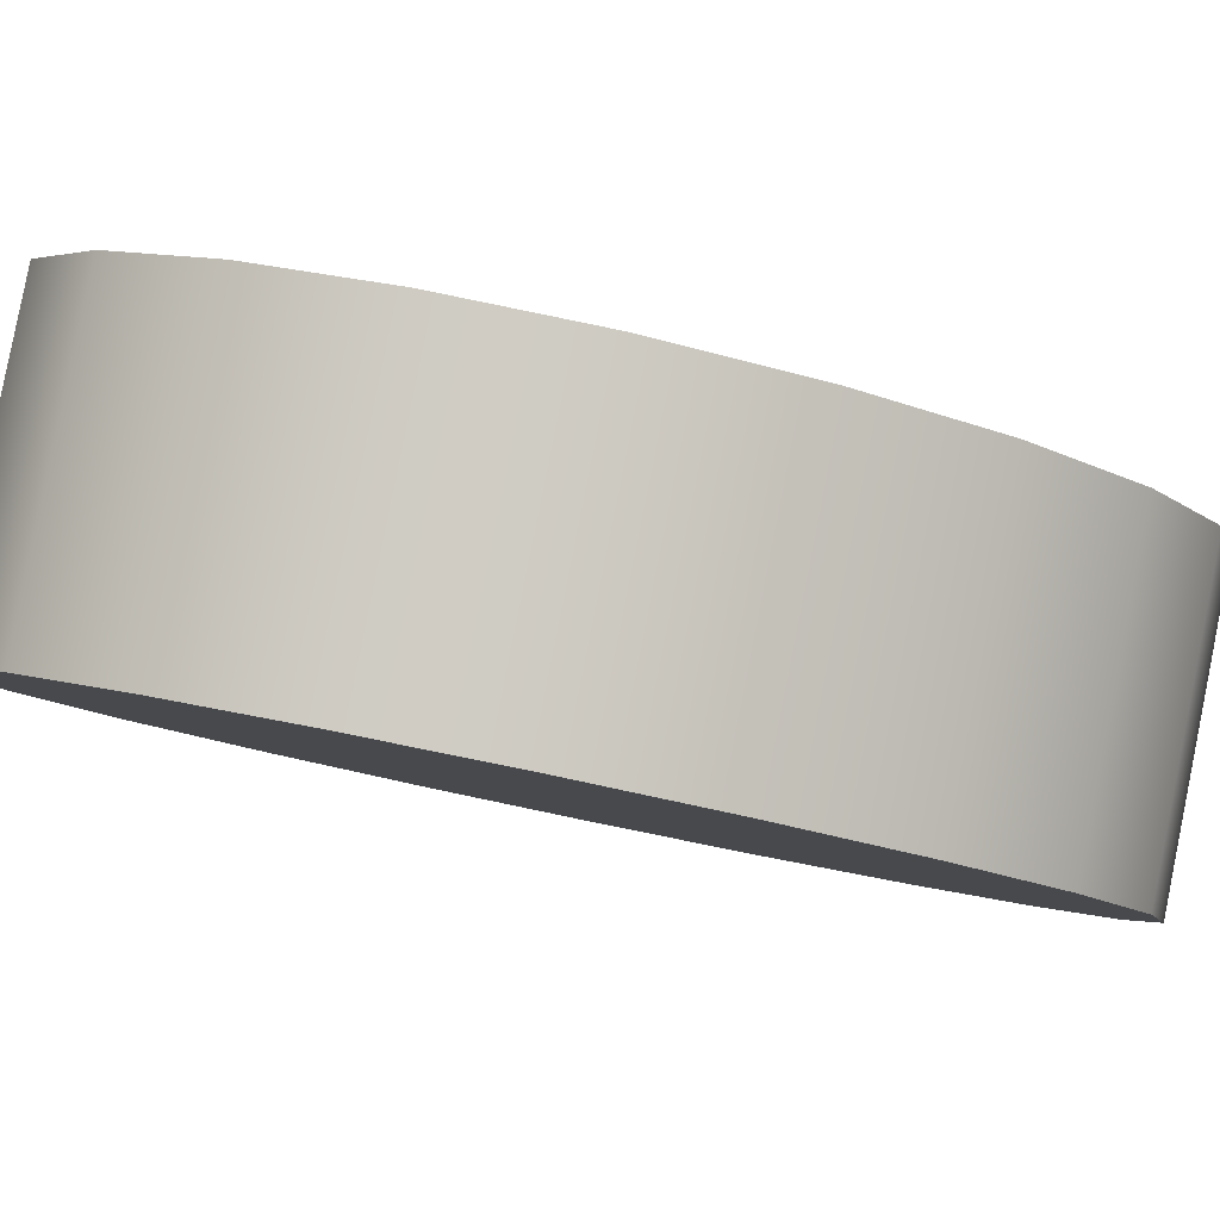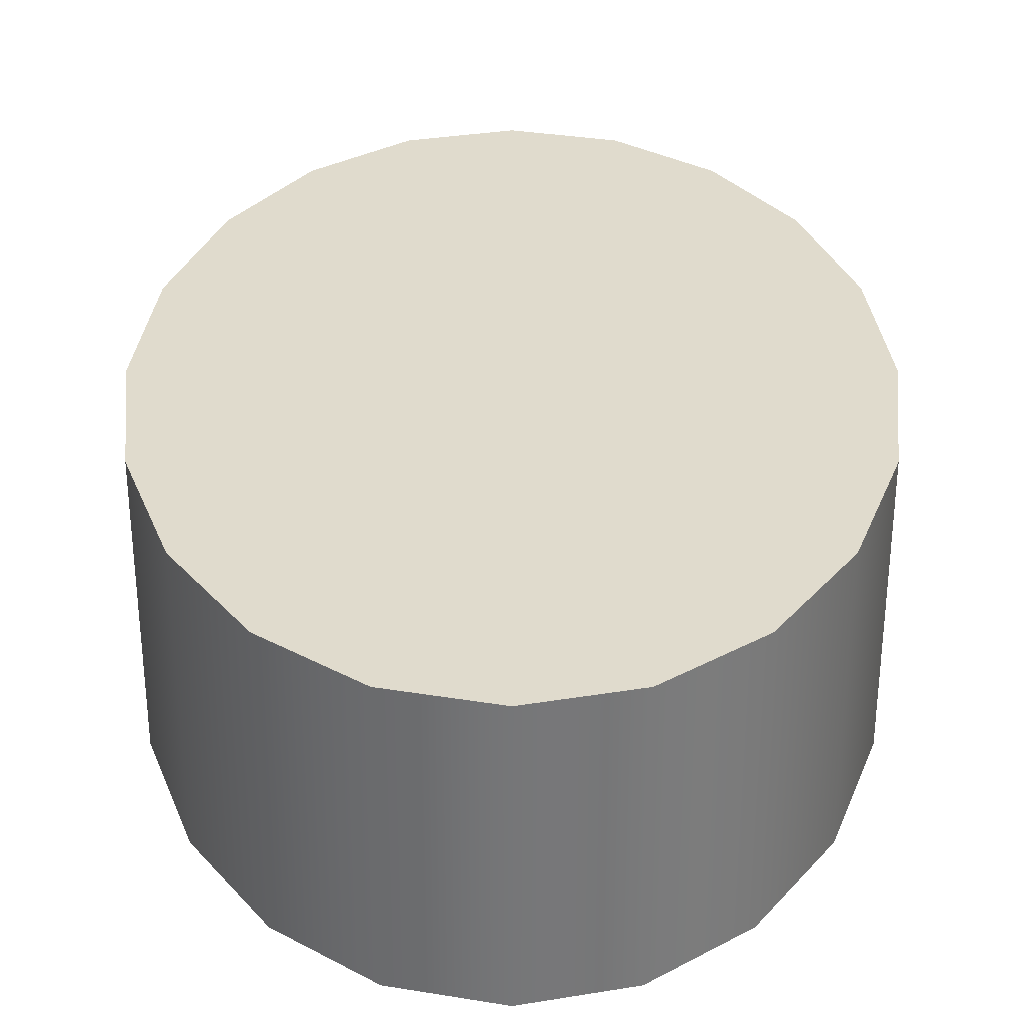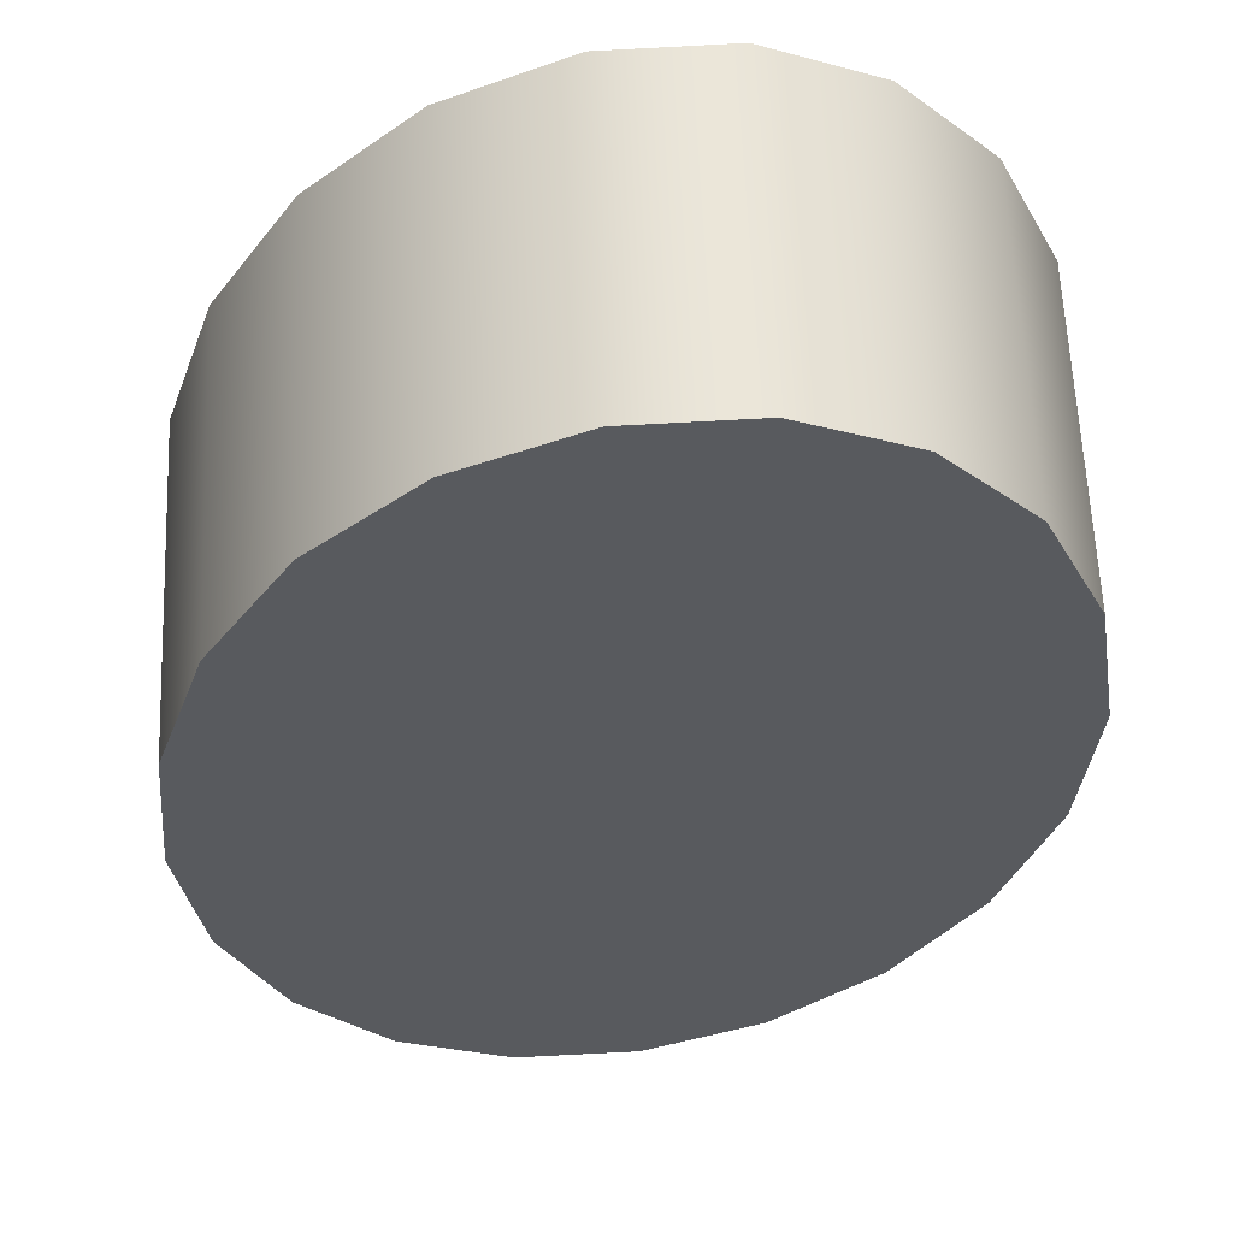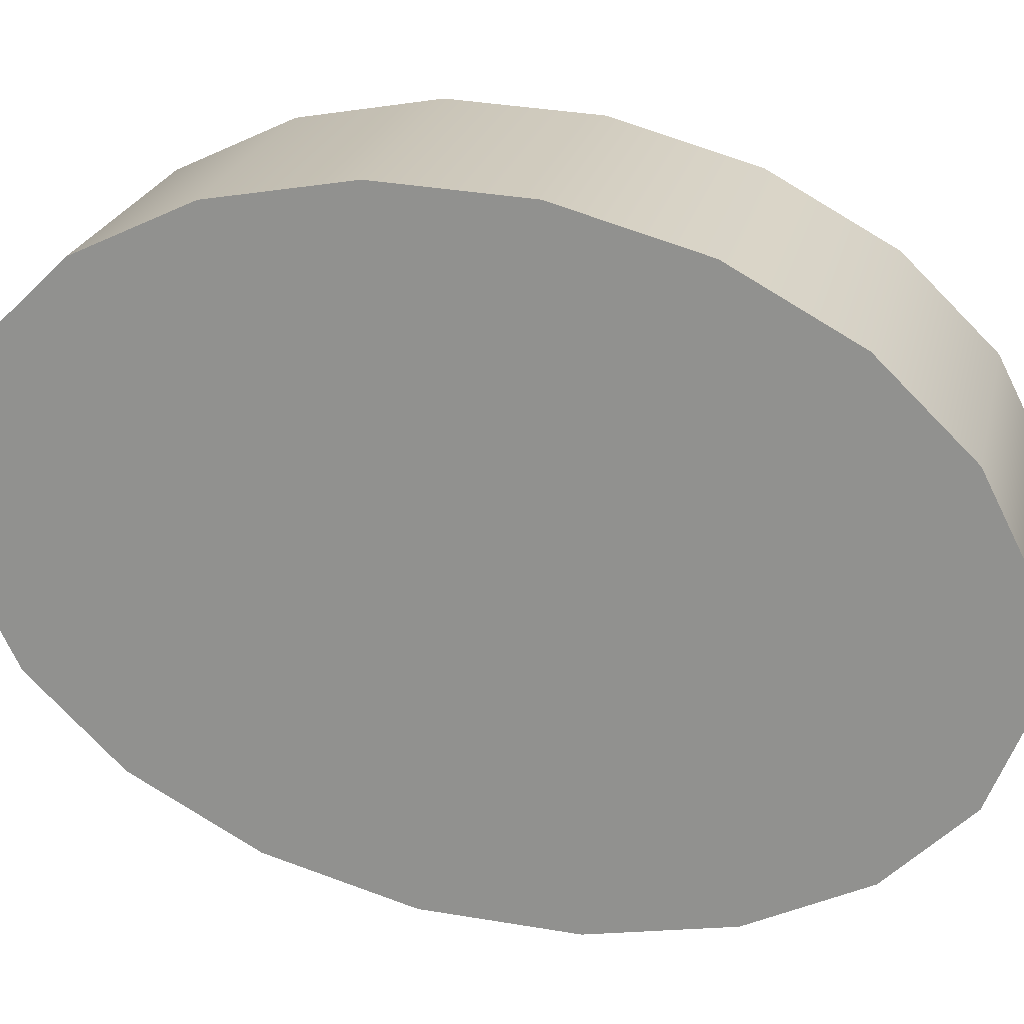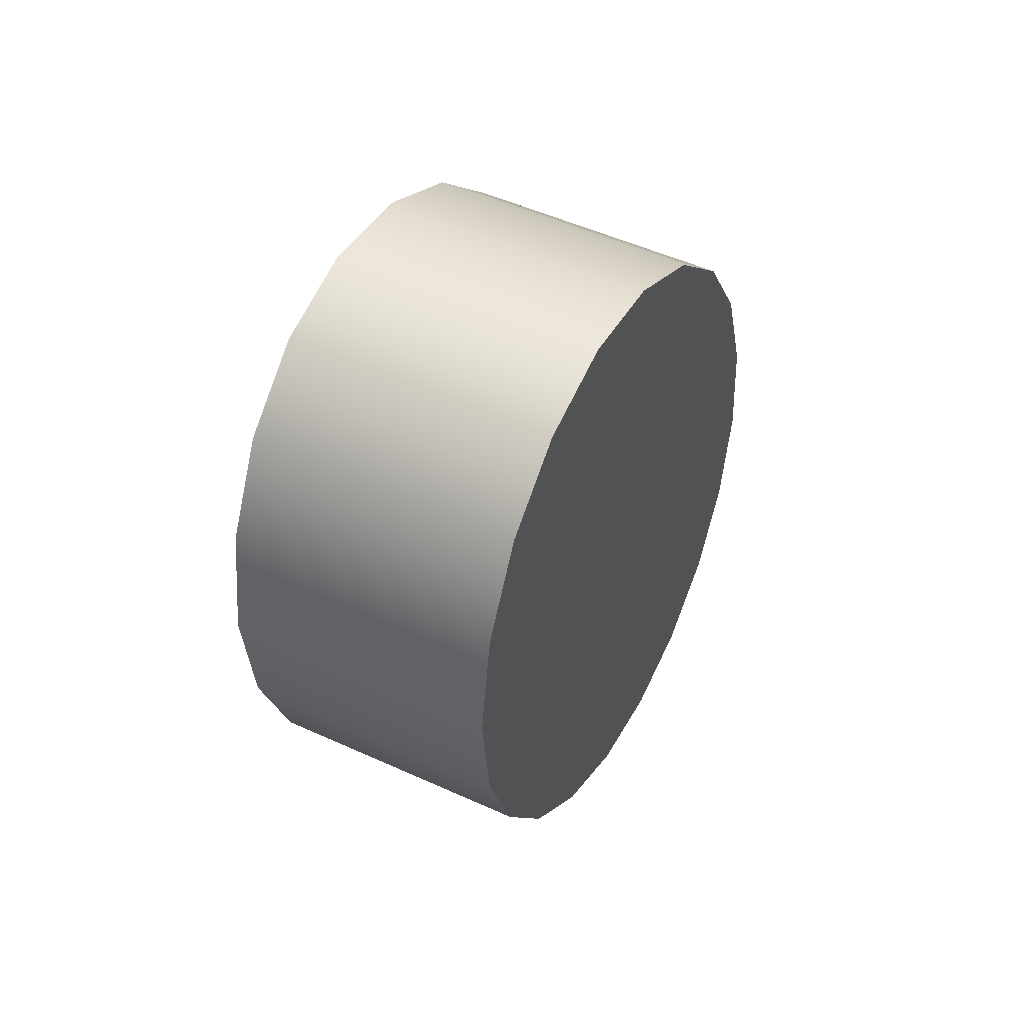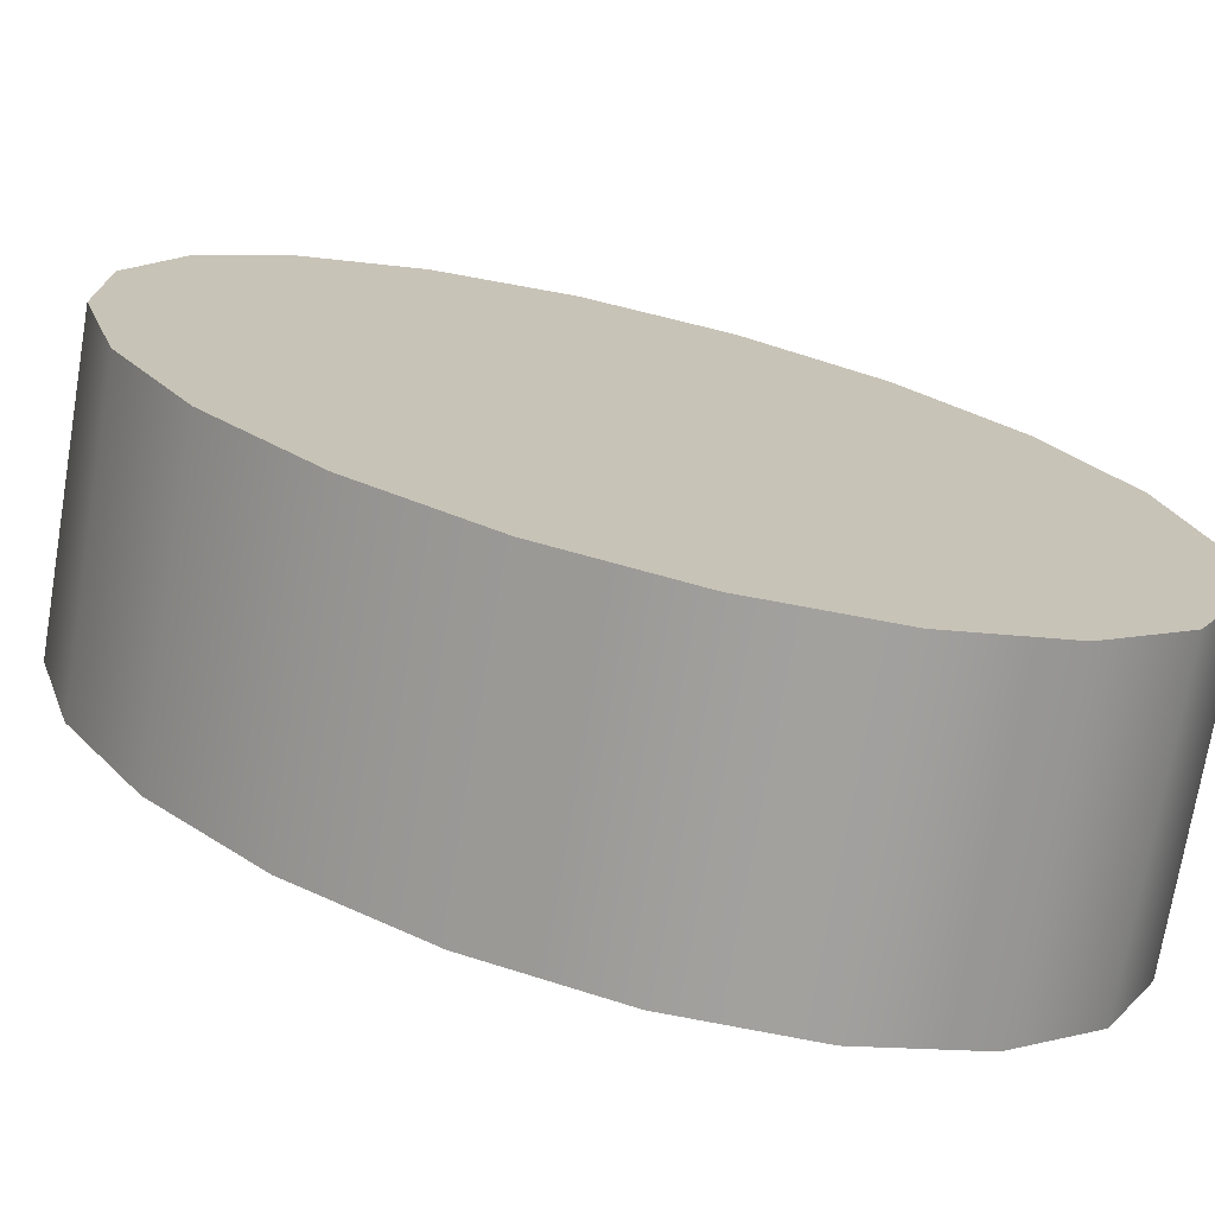
<metadata>
{"format":"obj","ext":"obj","renderer":"f3d","projection":"perspective","resolution":1024,"background":"white","views":[{"elev":-1.2,"azim":68.3,"up":"+Z"},{"elev":45.3,"azim":-0.0,"up":"+Z"},{"elev":-19.0,"azim":-11.3,"up":"+Z"},{"elev":-66.5,"azim":80.7,"up":"+Z"},{"elev":79.8,"azim":-66.5,"up":"+Y"},{"elev":10.4,"azim":128.4,"up":"+Z"}]}
</metadata>
<code>
g default
v -0.1196 0.3835 0.6854
v -0.126 0.4011 0.6817
v -0.1359 0.4151 0.6787
v -0.1484 0.424 0.6767
v -0.1623 0.4271 0.6761
v -0.1761 0.424 0.6767
v -0.1887 0.4151 0.6787
v -0.1986 0.4011 0.6817
v -0.205 0.3835 0.6854
v -0.2072 0.364 0.6896
v -0.205 0.3446 0.6938
v -0.1986 0.327 0.6976
v -0.1887 0.313 0.7006
v -0.1761 0.3041 0.7025
v -0.1623 0.301 0.7031
v -0.1484 0.3041 0.7025
v -0.1359 0.313 0.7006
v -0.126 0.327 0.6976
v -0.1196 0.3446 0.6938
v -0.1174 0.364 0.6896
v -0.1196 0.3918 0.7239
v -0.126 0.4094 0.7201
v -0.1359 0.4233 0.7171
v -0.1484 0.4323 0.7152
v -0.1623 0.4354 0.7145
v -0.1761 0.4323 0.7152
v -0.1887 0.4233 0.7171
v -0.1986 0.4094 0.7201
v -0.205 0.3918 0.7239
v -0.2072 0.3723 0.728
v -0.205 0.3528 0.7322
v -0.1986 0.3352 0.736
v -0.1887 0.3213 0.739
v -0.1761 0.3123 0.7409
v -0.1623 0.3092 0.7416
v -0.1484 0.3123 0.7409
v -0.1359 0.3213 0.739
v -0.126 0.3352 0.736
v -0.1196 0.3528 0.7322
v -0.1174 0.3723 0.728
v -0.1623 0.364 0.6896
v -0.1623 0.3723 0.728
g polySurface2 pCylinder12
f 1 2 21
f 21 2 22
f 2 3 22
f 22 3 23
f 3 4 23
f 23 4 24
f 4 5 24
f 24 5 25
f 5 6 25
f 25 6 26
f 6 7 26
f 26 7 27
f 7 8 27
f 27 8 28
f 8 9 28
f 28 9 29
f 9 10 29
f 29 10 30
f 10 11 30
f 30 11 31
f 11 12 31
f 31 12 32
f 12 13 32
f 32 13 33
f 13 14 33
f 33 14 34
f 14 15 34
f 34 15 35
f 15 16 35
f 35 16 36
f 16 17 36
f 36 17 37
f 17 18 37
f 37 18 38
f 18 19 38
f 38 19 39
f 19 20 39
f 39 20 40
f 20 1 40
f 40 1 21
f 2 1 41
f 3 2 41
f 4 3 41
f 5 4 41
f 6 5 41
f 7 6 41
f 8 7 41
f 9 8 41
f 10 9 41
f 11 10 41
f 12 11 41
f 13 12 41
f 14 13 41
f 15 14 41
f 16 15 41
f 17 16 41
f 18 17 41
f 19 18 41
f 20 19 41
f 1 20 41
f 21 22 42
f 22 23 42
f 23 24 42
f 24 25 42
f 25 26 42
f 26 27 42
f 27 28 42
f 28 29 42
f 29 30 42
f 30 31 42
f 31 32 42
f 32 33 42
f 33 34 42
f 34 35 42
f 35 36 42
f 36 37 42
f 37 38 42
f 38 39 42
f 39 40 42
f 40 21 42

</code>
